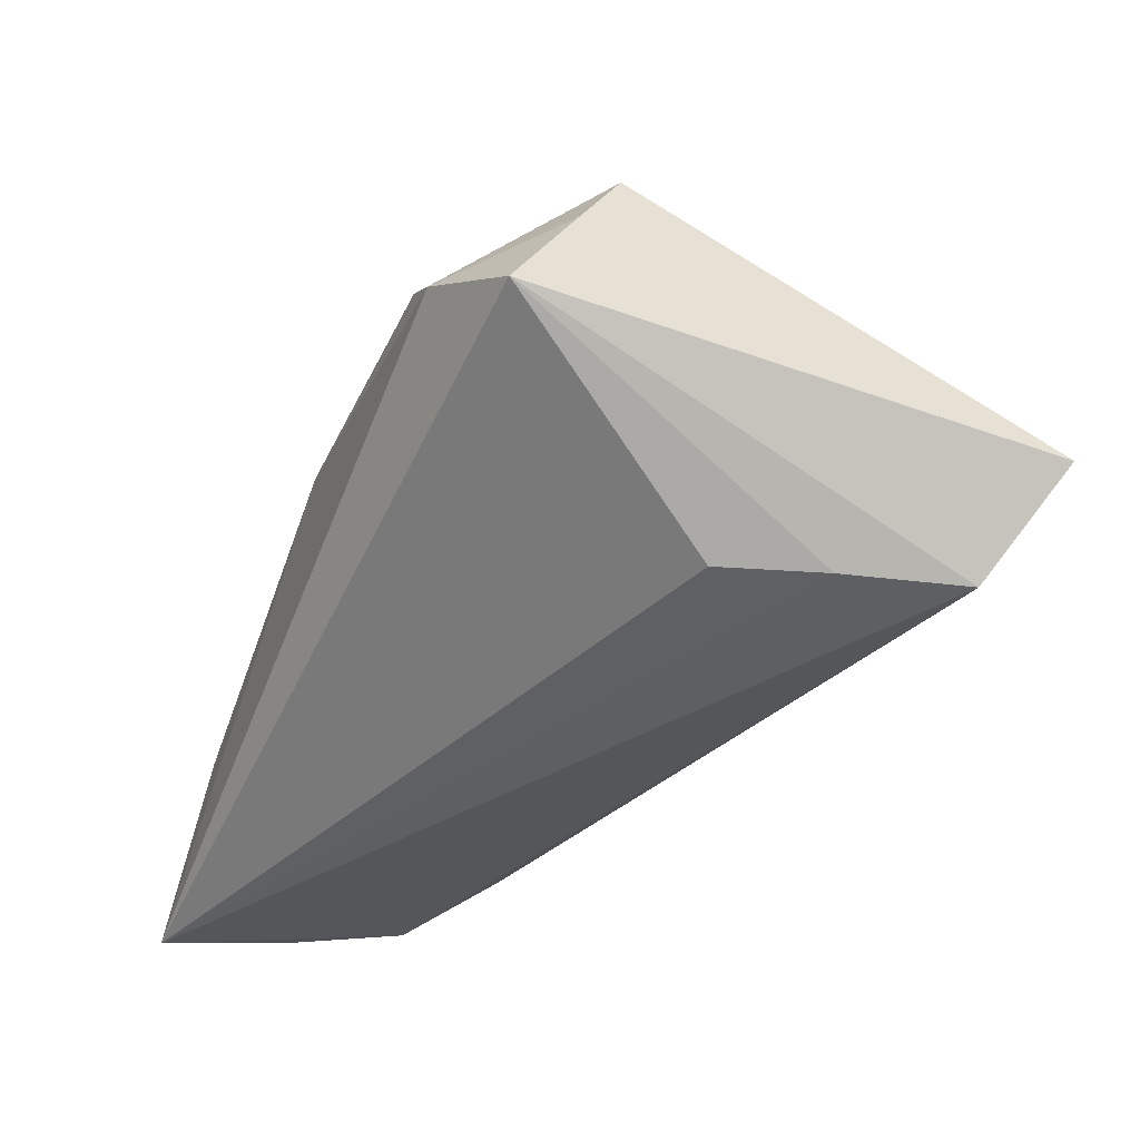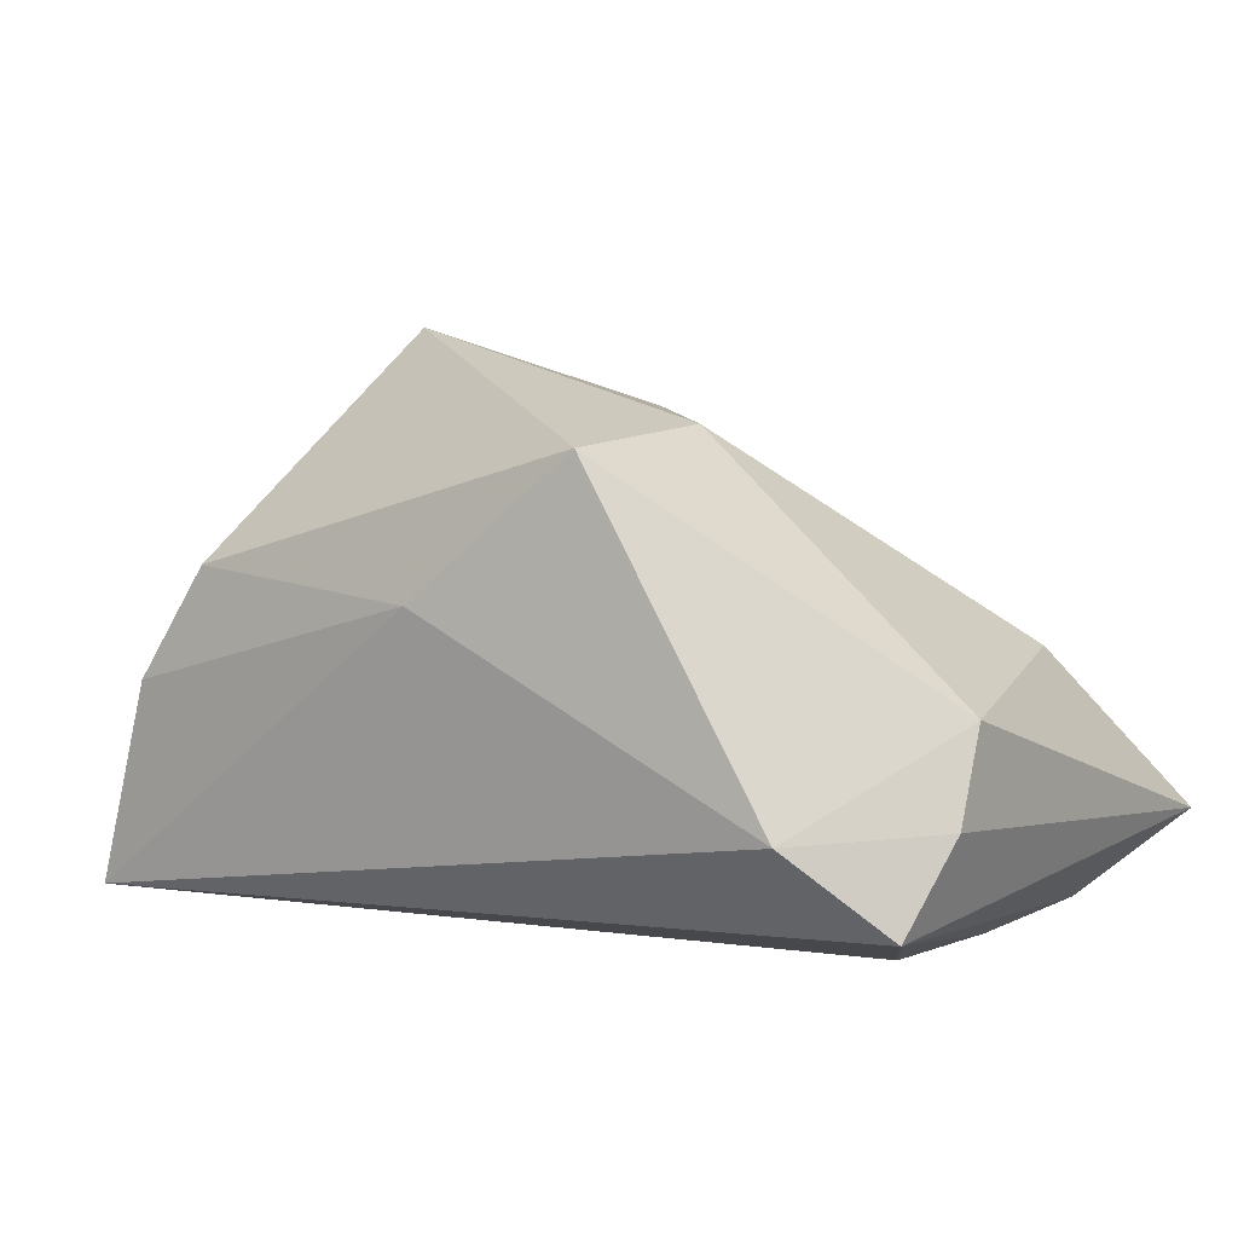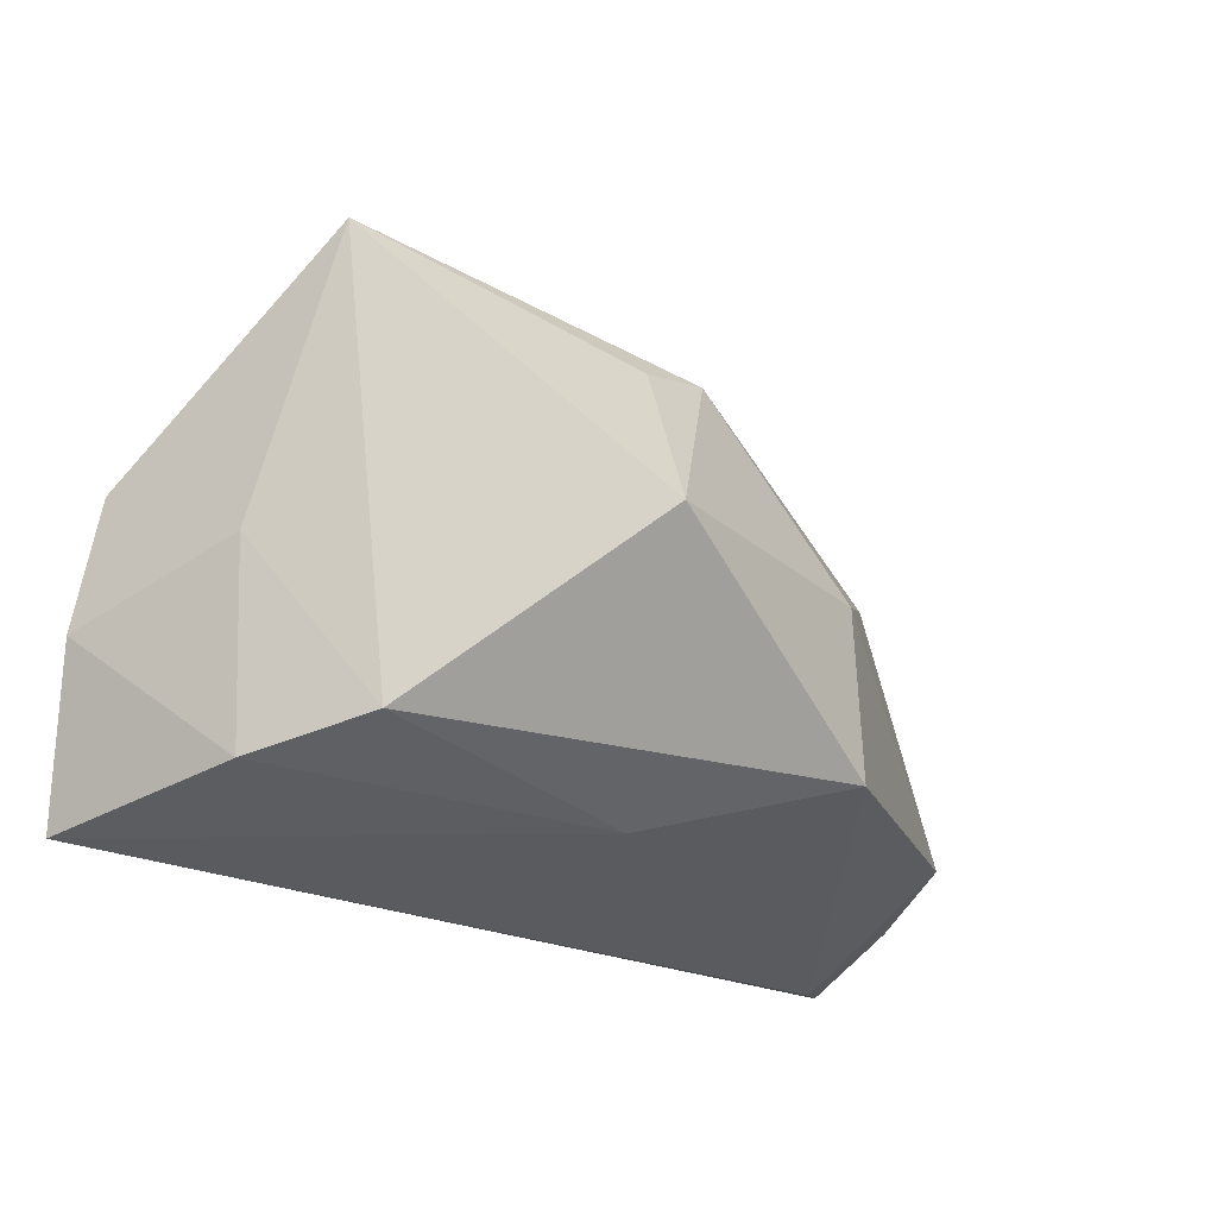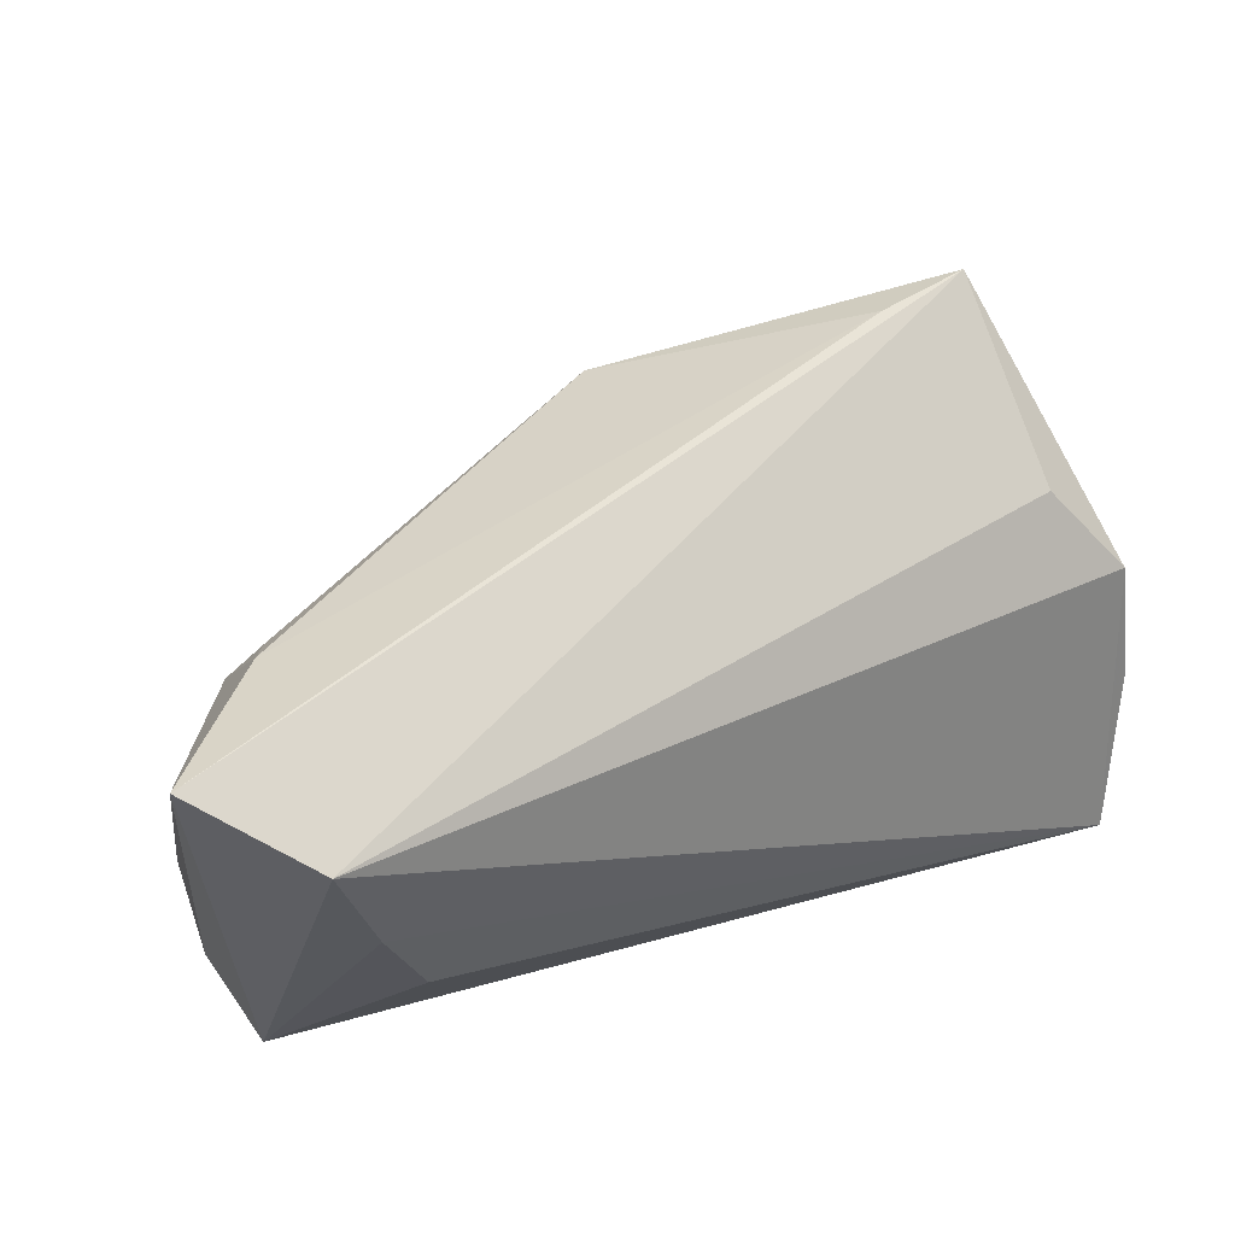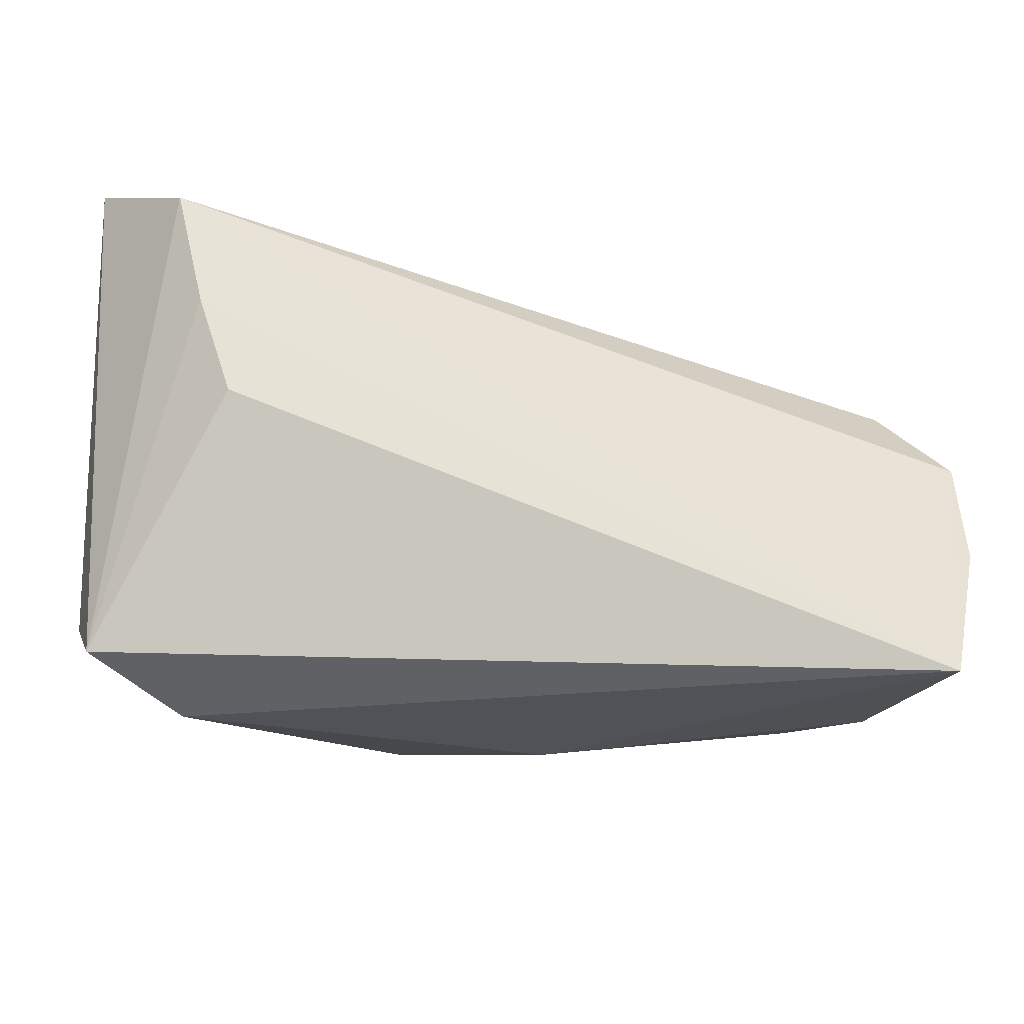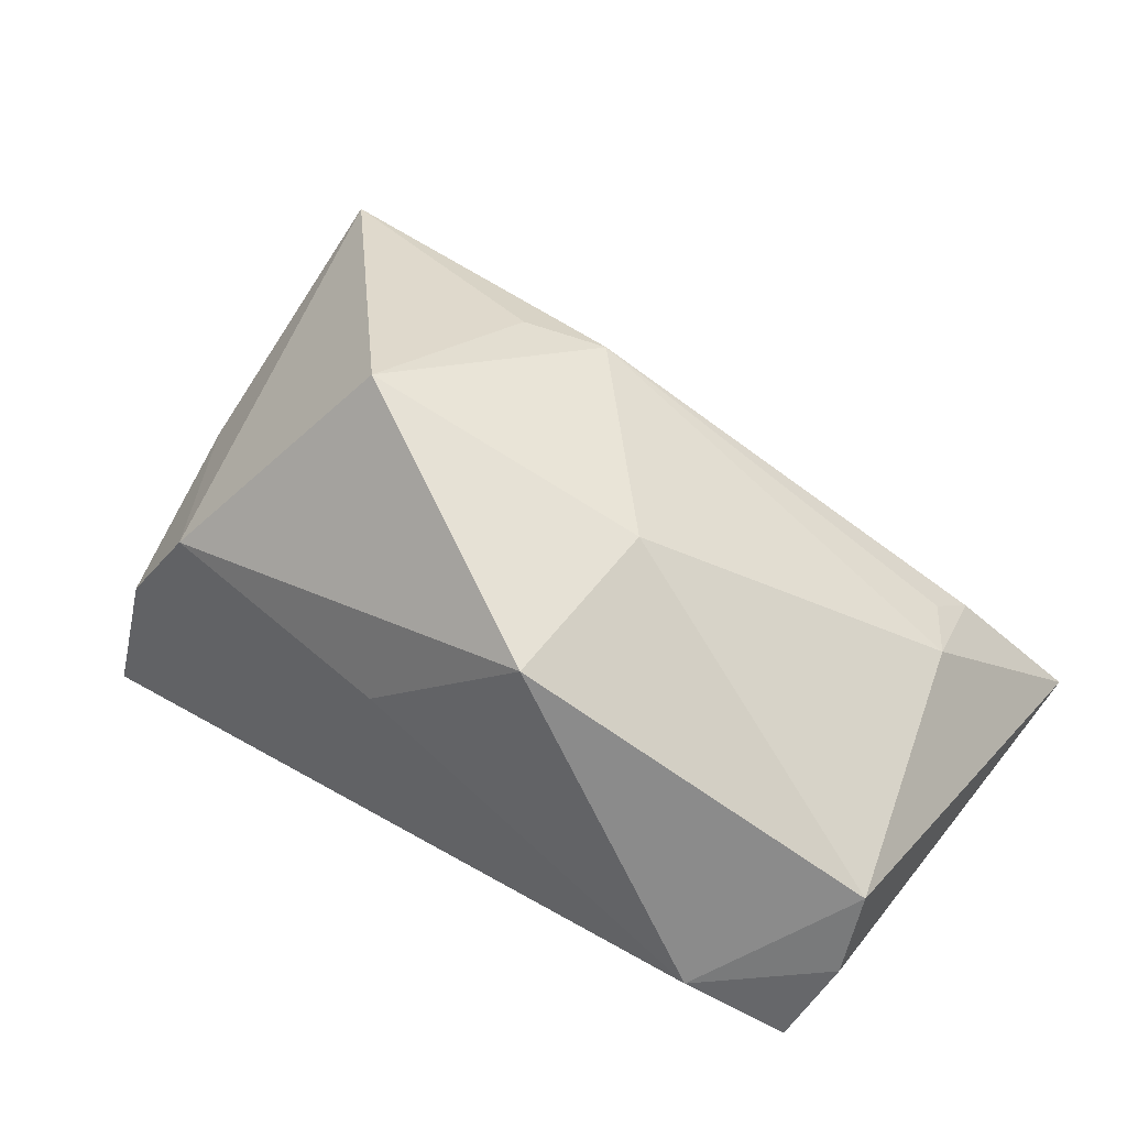
<metadata>
{"format":"obj","ext":"obj","renderer":"f3d","projection":"perspective","resolution":1024,"background":"white","views":[{"elev":-43.8,"azim":67.1,"up":"+Z"},{"elev":14.9,"azim":35.4,"up":"+Z"},{"elev":-29.2,"azim":-44.0,"up":"+Y"},{"elev":55.4,"azim":154.3,"up":"+Y"},{"elev":-25.2,"azim":175.1,"up":"+Y"},{"elev":58.2,"azim":35.9,"up":"+Z"}]}
</metadata>
<code>
v 0.01193 -5.234e-05 0.02963
v -0.0173 0.01794 0.02755
v 0.0508 -0.02423 -0.01181
v -0.05022 -0.004306 0.002501
v -0.05674 0.003666 -0.01299
v -0.0384 -0.02363 0.012
v 0.03958 -0.029 -0.00312
v -0.04923 0.01433 -0.006276
v 0.03837 0.02711 0.003618
v 0.03912 0.01626 -0.02665
v 0.04037 0.03187 -0.0007741
v -0.007631 0.02129 0.02645
v 0.04263 0.0311 -0.02622
v -0.05018 0.02675 0.01725
v 0.03506 0.004032 -0.02665
v -0.05635 -0.0106 -0.01817
v 0.05321 -0.01779 -0.002067
v -0.04561 -0.02662 -0.001766
v 0.01169 -0.02196 0.03048
v -0.05098 -0.029 -0.02665
v -0.02201 -0.004141 0.03742
v -0.03825 0.02821 0.01472
v 0.05223 -0.01263 0.007522
v 0.04256 0.02075 0.00571
v -0.006219 -0.02726 0.01289
v 0.05346 0.0377 -0.01523
f 13 14 26
f 13 8 14
f 26 3 13
f 4 14 16
f 4 6 14
f 14 6 21
f 21 6 19
f 7 23 19
f 26 14 22
f 14 12 22
f 20 15 3
f 3 7 20
f 19 23 1
f 1 21 19
f 12 21 1
f 8 13 5
f 16 14 5
f 14 8 5
f 5 20 16
f 13 20 5
f 3 15 10
f 10 13 3
f 15 20 10
f 10 20 13
f 2 12 14
f 14 21 2
f 2 21 12
f 19 6 25
f 25 7 19
f 25 20 7
f 17 7 3
f 23 7 17
f 17 3 26
f 26 23 17
f 26 22 11
f 11 22 12
f 18 25 6
f 20 25 18
f 16 20 18
f 18 4 16
f 6 4 18
f 24 1 23
f 24 23 26
f 26 11 24
f 12 1 24
f 9 11 12
f 12 24 9
f 9 24 11

</code>
